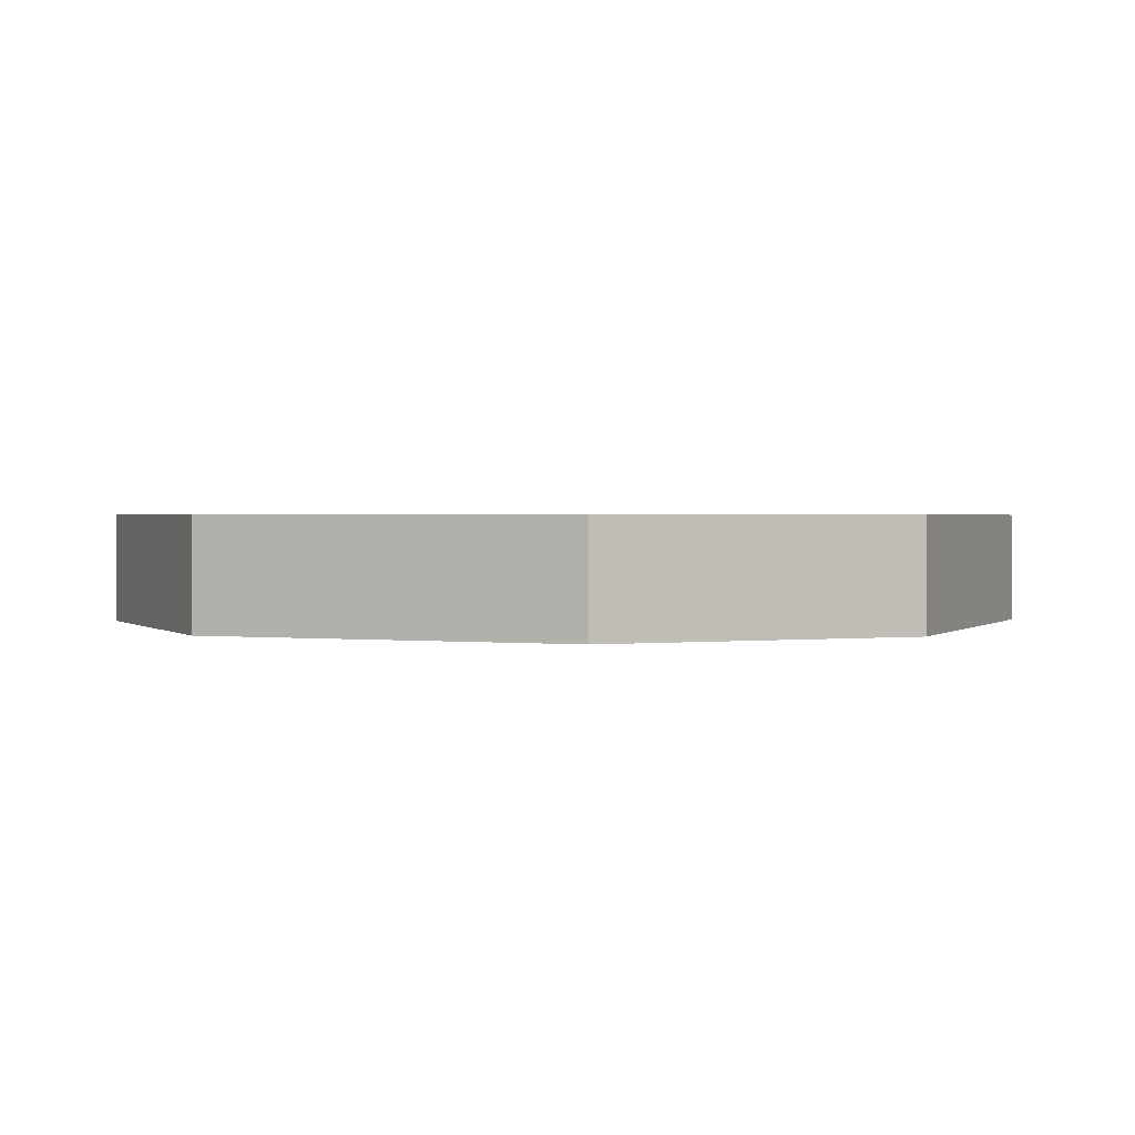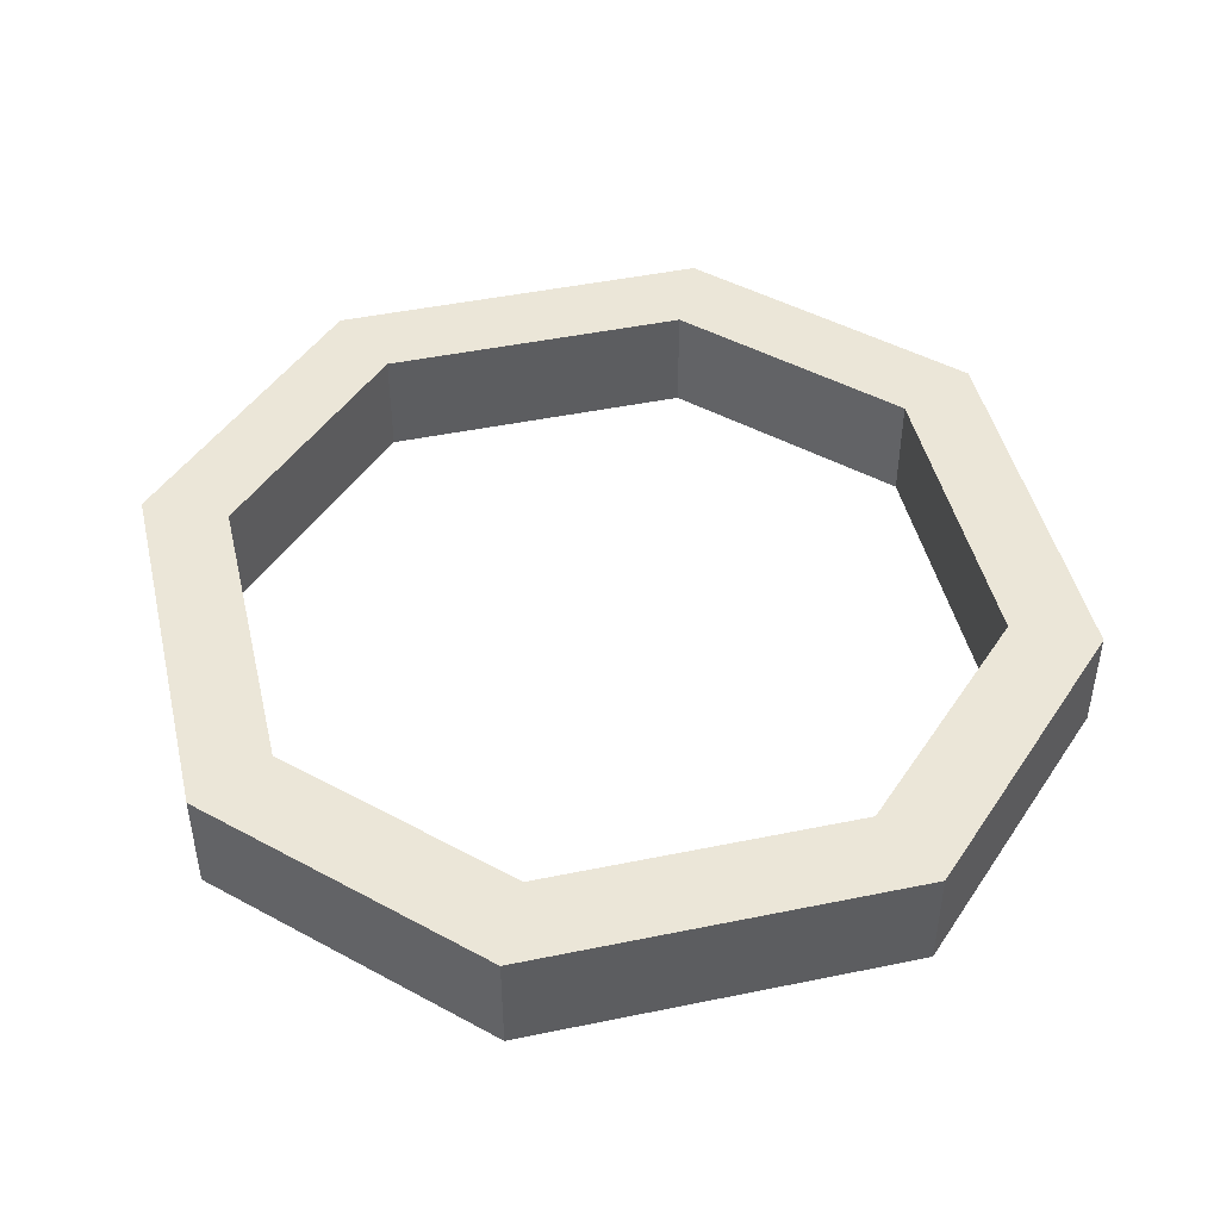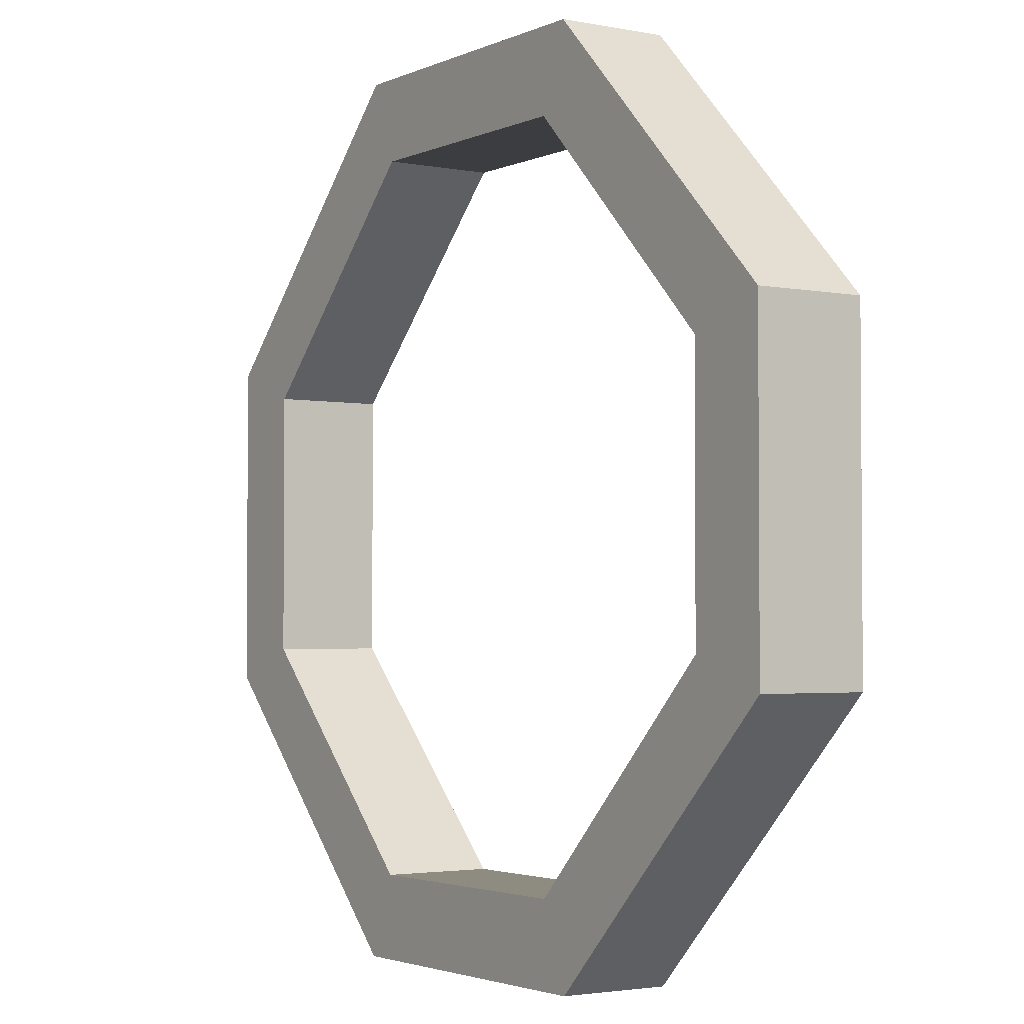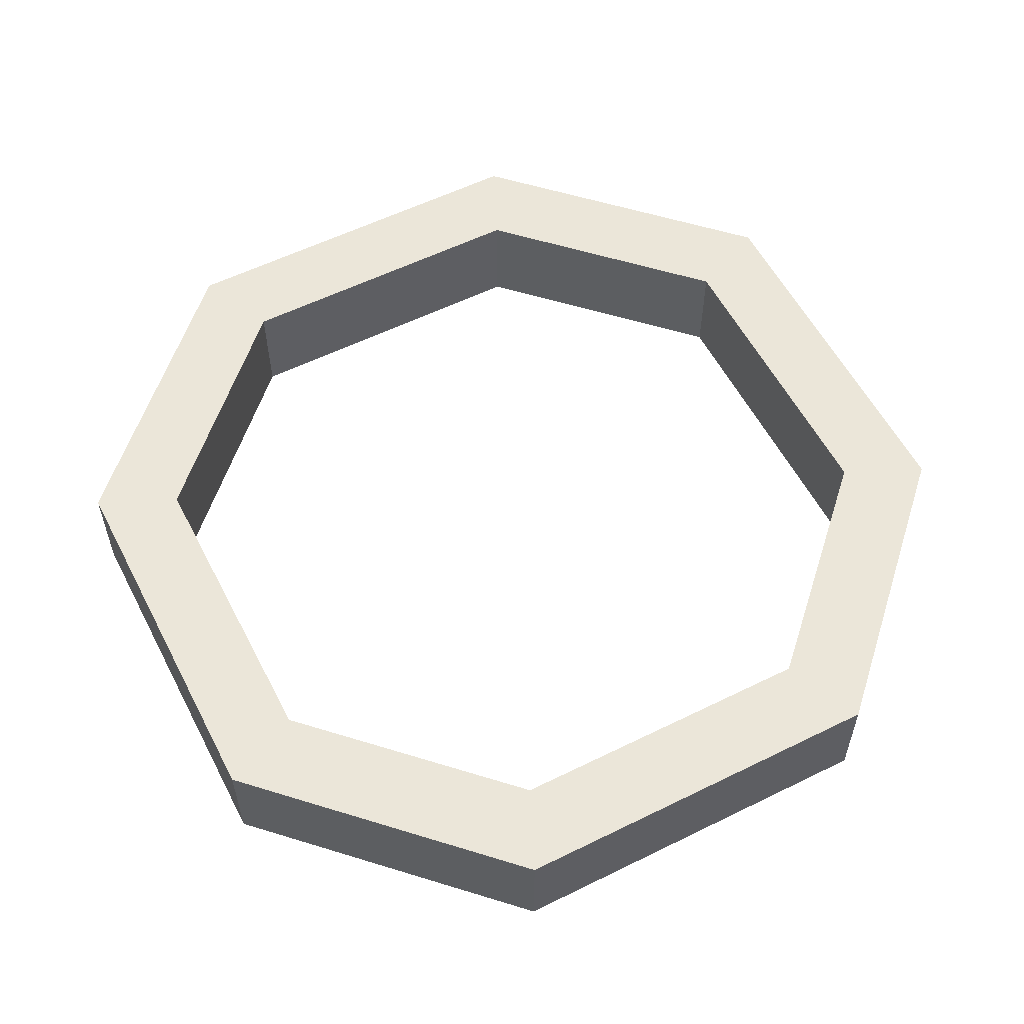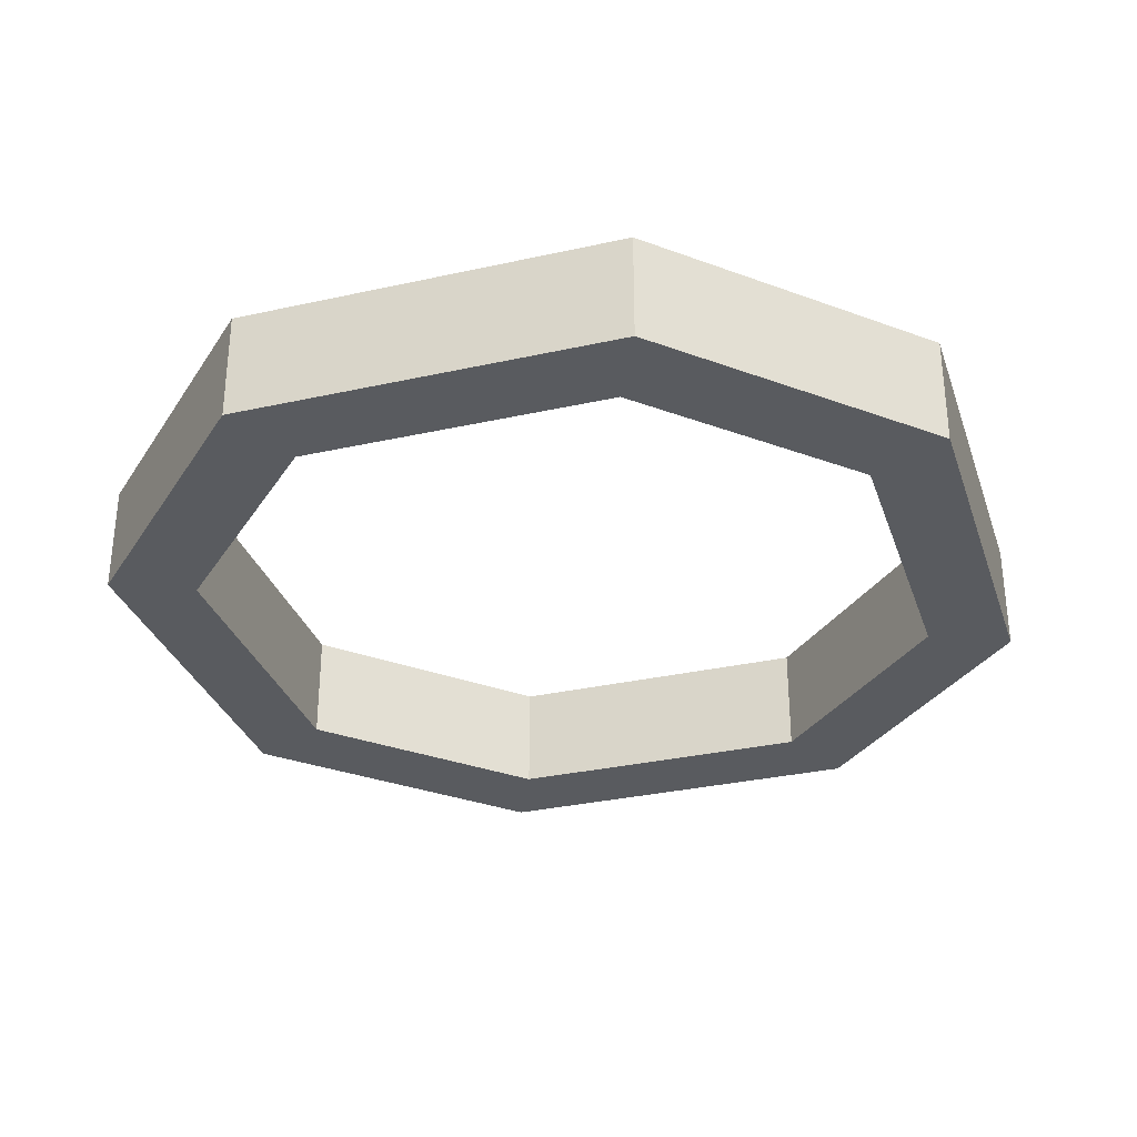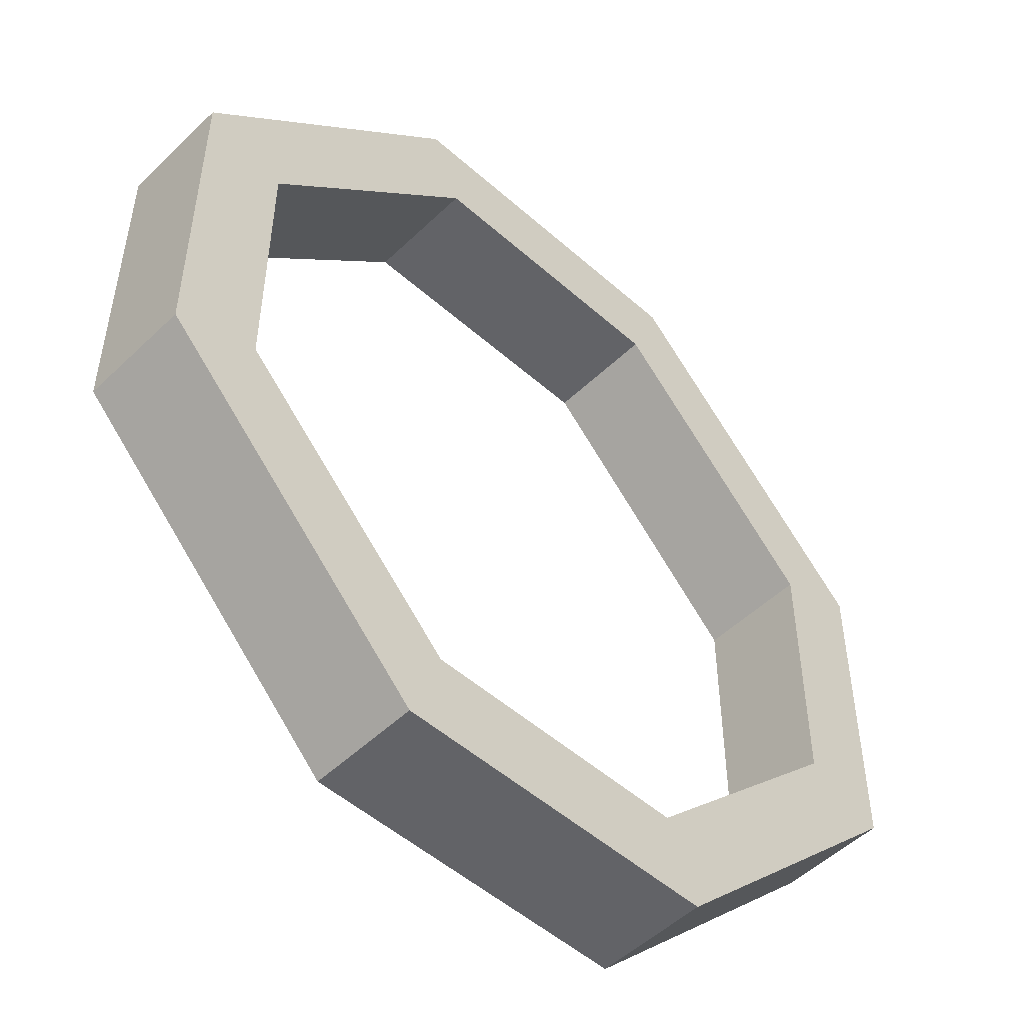
<metadata>
{"format":"obj","ext":"obj","renderer":"f3d","projection":"perspective","resolution":1024,"background":"white","views":[{"elev":1.2,"azim":-22.8,"up":"+Z"},{"elev":46.4,"azim":-148.2,"up":"+Z"},{"elev":-2.7,"azim":56.1,"up":"+Y"},{"elev":57.1,"azim":107.8,"up":"+Z"},{"elev":-32.0,"azim":62.4,"up":"+Z"},{"elev":-51.0,"azim":136.1,"up":"+Y"}]}
</metadata>
<code>
o Cube.001_Cube.002
v 4.935 -1.856 0.6192
v 1.856 -4.935 0.6192
v 1.856 4.935 0.6192
v 4.935 1.856 0.6192
v -1.856 -4.935 0.6192
v -4.935 -1.856 0.6192
v -4.935 1.856 0.6192
v -1.856 4.935 0.6192
v 4.935 -1.856 -0.6192
v 1.856 -4.935 -0.6192
v 1.856 4.935 -0.6192
v 4.935 1.856 -0.6192
v -1.856 -4.935 -0.6192
v -4.935 -1.856 -0.6192
v -4.935 1.856 -0.6192
v -1.856 4.935 -0.6192
v 4 1.504 0.6192
v -1.504 4 0.6192
v -4 -1.504 0.6192
v 1.504 -4 0.6192
v 4 -1.504 0.6192
v 1.504 4 0.6192
v -4 1.504 0.6192
v -1.504 -4 0.6192
v 4 1.504 -0.6192
v 1.504 -4 -0.6192
v -4 -1.504 -0.6192
v -1.504 4 -0.6192
v -1.504 -4 -0.6192
v 4 -1.504 -0.6192
v -4 1.504 -0.6192
v 1.504 4 -0.6192
f 6 5 19
f 4 3 17
f 15 28 31
f 9 10 30
f 4 11 3
f 5 10 2
f 7 14 6
f 6 13 5
f 2 9 1
f 3 16 8
f 8 15 7
f 1 12 4
f 21 25 30
f 18 32 22
f 19 31 23
f 19 29 27
f 23 28 18
f 20 30 26
f 22 25 17
f 24 26 29
f 18 8 7
f 2 1 21
f 2 21 20
f 23 18 7
f 19 23 6
f 23 7 6
f 5 2 24
f 2 20 24
f 5 24 19
f 17 21 4
f 21 1 4
f 3 8 22
f 8 18 22
f 3 22 17
f 27 14 15
f 15 16 28
f 31 27 15
f 32 28 11
f 28 16 11
f 13 14 27
f 13 27 29
f 25 32 11
f 10 13 26
f 13 29 26
f 25 11 12
f 10 26 30
f 30 25 9
f 25 12 9
f 4 12 11
f 5 13 10
f 7 15 14
f 6 14 13
f 2 10 9
f 3 11 16
f 8 16 15
f 1 9 12
f 21 17 25
f 18 28 32
f 19 27 31
f 19 24 29
f 23 31 28
f 20 21 30
f 22 32 25
f 24 20 26

</code>
